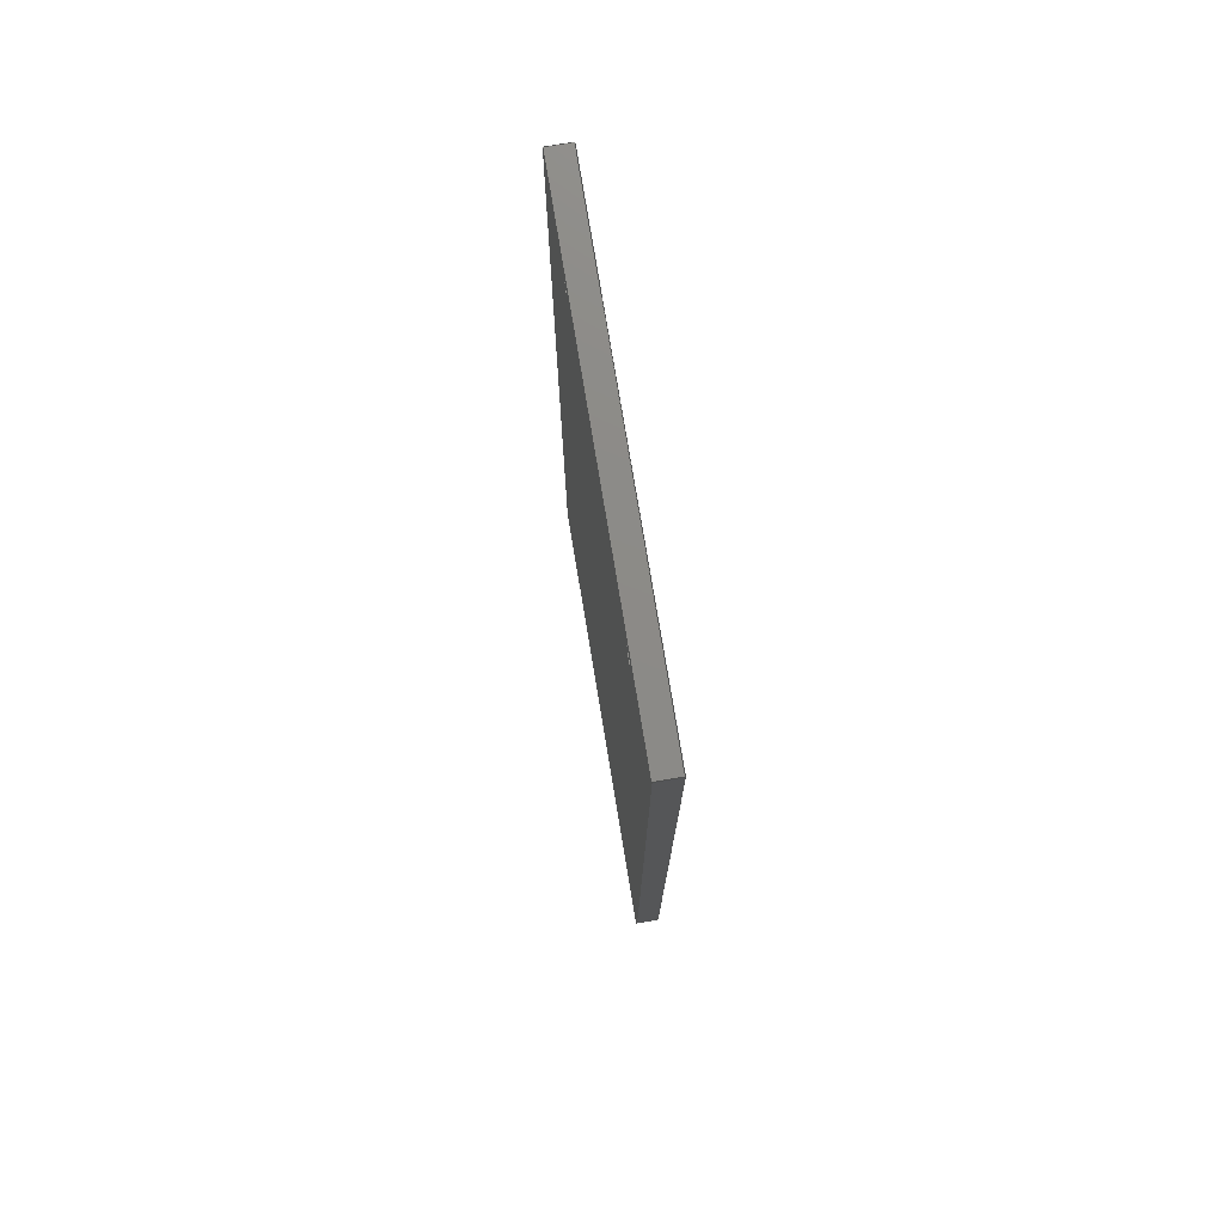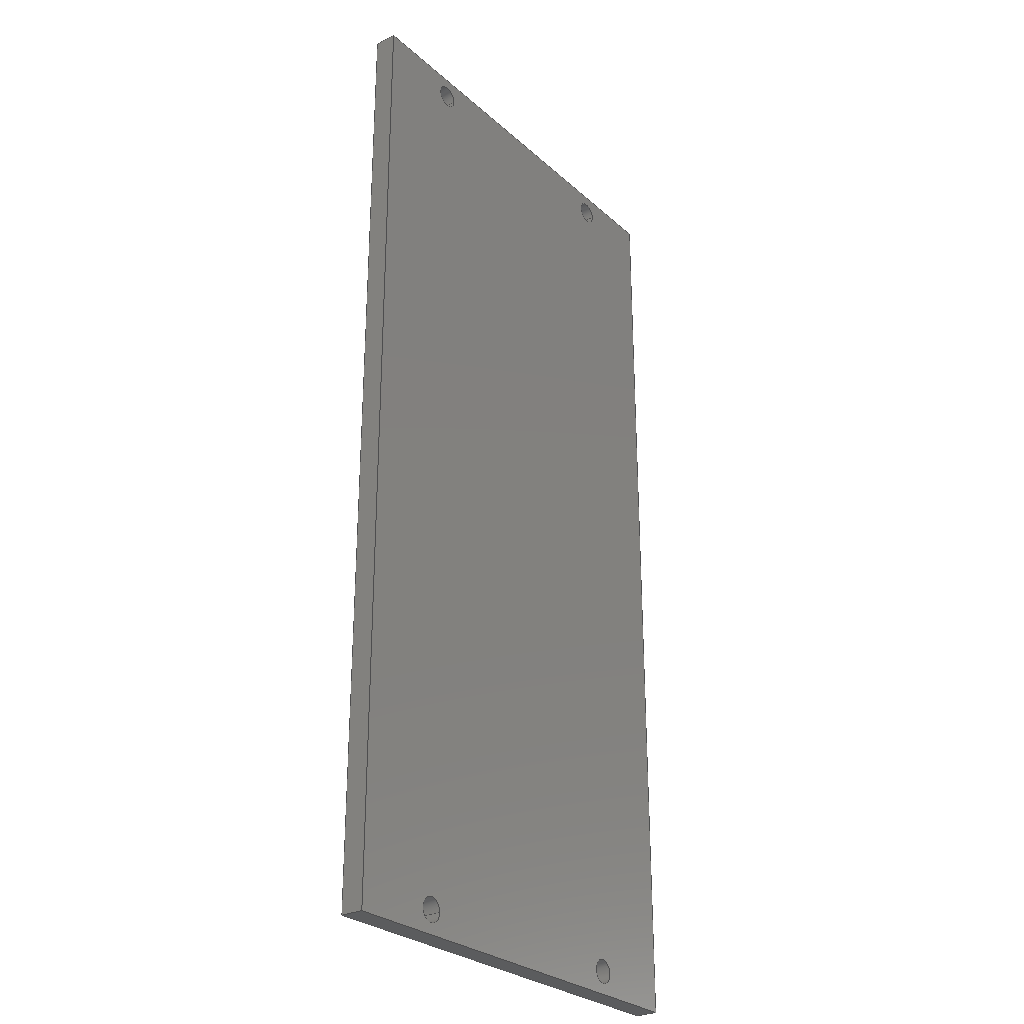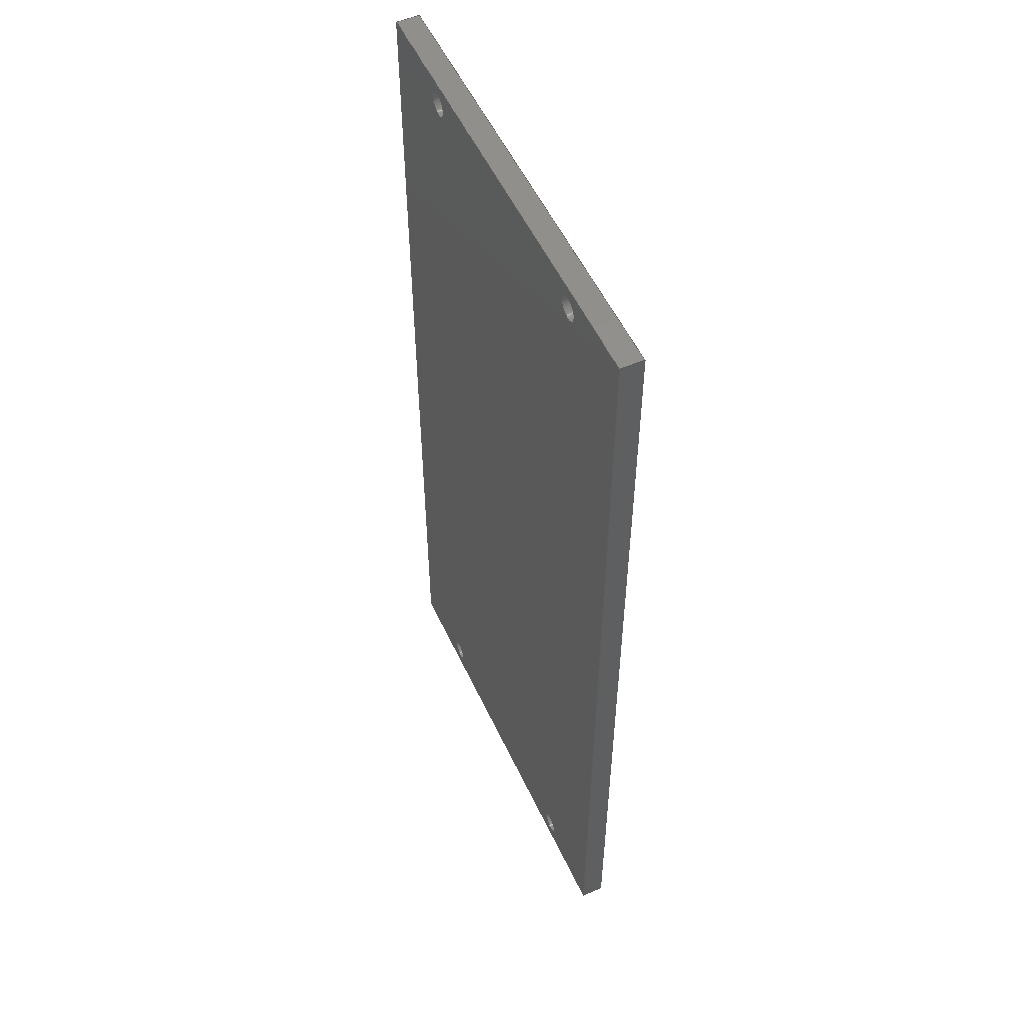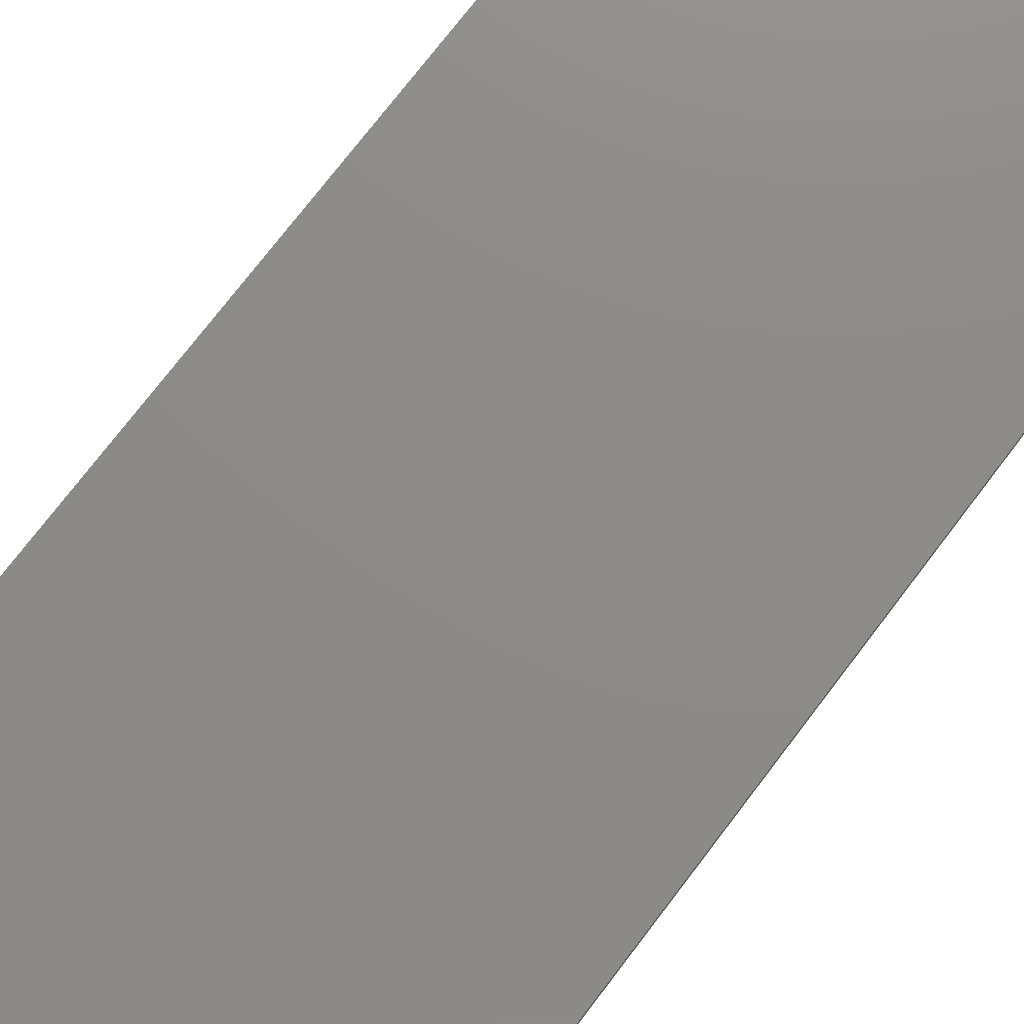
<metadata>
{"format":"step","ext":"step","renderer":"f3d","projection":"perspective","resolution":1024,"background":"white","views":[{"elev":77.0,"azim":80.6,"up":"+Y"},{"elev":-27.7,"azim":127.0,"up":"+Y"},{"elev":54.0,"azim":-114.7,"up":"+Y"},{"elev":76.0,"azim":37.5,"up":"+Z"}]}
</metadata>
<code>
ISO-10303-21;
DATA;
#1=PROPERTY_DEFINITION_REPRESENTATION(#5,#3);
#2=PROPERTY_DEFINITION_REPRESENTATION(#6,#4);
#3=REPRESENTATION('',(#7),#312);
#4=REPRESENTATION('',(#8),#312);
#5=PROPERTY_DEFINITION('pmi validation property','',#317);
#6=PROPERTY_DEFINITION('pmi validation property','',#317);
#7=VALUE_REPRESENTATION_ITEM('number of annotations',COUNT_MEASURE(0));
#8=VALUE_REPRESENTATION_ITEM('number of views',COUNT_MEASURE(0));
#9=SHAPE_REPRESENTATION_RELATIONSHIP('','',#194,#10);
#10=ADVANCED_BREP_SHAPE_REPRESENTATION('',(#192),#312);
#11=CYLINDRICAL_SURFACE('',#204,1.6);
#12=CYLINDRICAL_SURFACE('',#206,1.6);
#13=CYLINDRICAL_SURFACE('',#208,1.6);
#14=CYLINDRICAL_SURFACE('',#210,1.6);
#15=CIRCLE('',#197,1.6);
#16=CIRCLE('',#198,1.6);
#17=CIRCLE('',#199,1.6);
#18=CIRCLE('',#200,1.6);
#19=CIRCLE('',#205,1.6);
#20=CIRCLE('',#207,1.6);
#21=CIRCLE('',#209,1.6);
#22=CIRCLE('',#211,1.6);
#23=ORIENTED_EDGE('',*,*,#63,.T.);
#24=ORIENTED_EDGE('',*,*,#64,.T.);
#25=ORIENTED_EDGE('',*,*,#65,.T.);
#26=ORIENTED_EDGE('',*,*,#66,.T.);
#27=ORIENTED_EDGE('',*,*,#67,.F.);
#28=ORIENTED_EDGE('',*,*,#68,.F.);
#29=ORIENTED_EDGE('',*,*,#69,.F.);
#30=ORIENTED_EDGE('',*,*,#70,.F.);
#31=ORIENTED_EDGE('',*,*,#63,.F.);
#32=ORIENTED_EDGE('',*,*,#71,.F.);
#33=ORIENTED_EDGE('',*,*,#72,.T.);
#34=ORIENTED_EDGE('',*,*,#73,.T.);
#35=ORIENTED_EDGE('',*,*,#64,.F.);
#36=ORIENTED_EDGE('',*,*,#73,.F.);
#37=ORIENTED_EDGE('',*,*,#74,.T.);
#38=ORIENTED_EDGE('',*,*,#75,.T.);
#39=ORIENTED_EDGE('',*,*,#65,.F.);
#40=ORIENTED_EDGE('',*,*,#75,.F.);
#41=ORIENTED_EDGE('',*,*,#76,.T.);
#42=ORIENTED_EDGE('',*,*,#77,.T.);
#43=ORIENTED_EDGE('',*,*,#68,.T.);
#44=ORIENTED_EDGE('',*,*,#78,.F.);
#45=ORIENTED_EDGE('',*,*,#69,.T.);
#46=ORIENTED_EDGE('',*,*,#79,.F.);
#47=ORIENTED_EDGE('',*,*,#70,.T.);
#48=ORIENTED_EDGE('',*,*,#80,.F.);
#49=ORIENTED_EDGE('',*,*,#67,.T.);
#50=ORIENTED_EDGE('',*,*,#81,.F.);
#51=ORIENTED_EDGE('',*,*,#66,.F.);
#52=ORIENTED_EDGE('',*,*,#77,.F.);
#53=ORIENTED_EDGE('',*,*,#82,.T.);
#54=ORIENTED_EDGE('',*,*,#71,.T.);
#55=ORIENTED_EDGE('',*,*,#81,.T.);
#56=ORIENTED_EDGE('',*,*,#80,.T.);
#57=ORIENTED_EDGE('',*,*,#79,.T.);
#58=ORIENTED_EDGE('',*,*,#78,.T.);
#59=ORIENTED_EDGE('',*,*,#72,.F.);
#60=ORIENTED_EDGE('',*,*,#82,.F.);
#61=ORIENTED_EDGE('',*,*,#76,.F.);
#62=ORIENTED_EDGE('',*,*,#74,.F.);
#63=EDGE_CURVE('',#83,#84,#99,.T.);
#64=EDGE_CURVE('',#84,#85,#100,.T.);
#65=EDGE_CURVE('',#85,#86,#101,.T.);
#66=EDGE_CURVE('',#86,#83,#102,.T.);
#67=EDGE_CURVE('',#87,#87,#15,.T.);
#68=EDGE_CURVE('',#88,#88,#16,.T.);
#69=EDGE_CURVE('',#89,#89,#17,.T.);
#70=EDGE_CURVE('',#90,#90,#18,.T.);
#71=EDGE_CURVE('',#91,#83,#103,.T.);
#72=EDGE_CURVE('',#91,#92,#104,.T.);
#73=EDGE_CURVE('',#92,#84,#105,.T.);
#74=EDGE_CURVE('',#92,#93,#106,.T.);
#75=EDGE_CURVE('',#93,#85,#107,.T.);
#76=EDGE_CURVE('',#93,#94,#108,.T.);
#77=EDGE_CURVE('',#94,#86,#109,.T.);
#78=EDGE_CURVE('',#95,#95,#19,.T.);
#79=EDGE_CURVE('',#96,#96,#20,.T.);
#80=EDGE_CURVE('',#97,#97,#21,.T.);
#81=EDGE_CURVE('',#98,#98,#22,.T.);
#82=EDGE_CURVE('',#94,#91,#110,.T.);
#83=VERTEX_POINT('',#267);
#84=VERTEX_POINT('',#268);
#85=VERTEX_POINT('',#270);
#86=VERTEX_POINT('',#272);
#87=VERTEX_POINT('',#275);
#88=VERTEX_POINT('',#277);
#89=VERTEX_POINT('',#279);
#90=VERTEX_POINT('',#281);
#91=VERTEX_POINT('',#284);
#92=VERTEX_POINT('',#286);
#93=VERTEX_POINT('',#290);
#94=VERTEX_POINT('',#294);
#95=VERTEX_POINT('',#298);
#96=VERTEX_POINT('',#301);
#97=VERTEX_POINT('',#304);
#98=VERTEX_POINT('',#307);
#99=LINE('',#266,#111);
#100=LINE('',#269,#112);
#101=LINE('',#271,#113);
#102=LINE('',#273,#114);
#103=LINE('',#283,#115);
#104=LINE('',#285,#116);
#105=LINE('',#287,#117);
#106=LINE('',#289,#118);
#107=LINE('',#291,#119);
#108=LINE('',#293,#120);
#109=LINE('',#295,#121);
#110=LINE('',#309,#122);
#111=VECTOR('',#218,1000);
#112=VECTOR('',#219,1000);
#113=VECTOR('',#220,1000);
#114=VECTOR('',#221,1000);
#115=VECTOR('',#232,1000);
#116=VECTOR('',#233,1000);
#117=VECTOR('',#234,1000);
#118=VECTOR('',#237,1000);
#119=VECTOR('',#238,1000);
#120=VECTOR('',#241,1000);
#121=VECTOR('',#242,1000);
#122=VECTOR('',#261,1000);
#123=EDGE_LOOP('',(#23,#24,#25,#26));
#124=EDGE_LOOP('',(#27));
#125=EDGE_LOOP('',(#28));
#126=EDGE_LOOP('',(#29));
#127=EDGE_LOOP('',(#30));
#128=EDGE_LOOP('',(#31,#32,#33,#34));
#129=EDGE_LOOP('',(#35,#36,#37,#38));
#130=EDGE_LOOP('',(#39,#40,#41,#42));
#131=EDGE_LOOP('',(#43));
#132=EDGE_LOOP('',(#44));
#133=EDGE_LOOP('',(#45));
#134=EDGE_LOOP('',(#46));
#135=EDGE_LOOP('',(#47));
#136=EDGE_LOOP('',(#48));
#137=EDGE_LOOP('',(#49));
#138=EDGE_LOOP('',(#50));
#139=EDGE_LOOP('',(#51,#52,#53,#54));
#140=EDGE_LOOP('',(#55));
#141=EDGE_LOOP('',(#56));
#142=EDGE_LOOP('',(#57));
#143=EDGE_LOOP('',(#58));
#144=EDGE_LOOP('',(#59,#60,#61,#62));
#145=FACE_BOUND('',#123,.T.);
#146=FACE_BOUND('',#124,.T.);
#147=FACE_BOUND('',#125,.T.);
#148=FACE_BOUND('',#126,.T.);
#149=FACE_BOUND('',#127,.T.);
#150=FACE_BOUND('',#128,.T.);
#151=FACE_BOUND('',#129,.T.);
#152=FACE_BOUND('',#130,.T.);
#153=FACE_BOUND('',#131,.T.);
#154=FACE_BOUND('',#132,.T.);
#155=FACE_BOUND('',#133,.T.);
#156=FACE_BOUND('',#134,.T.);
#157=FACE_BOUND('',#135,.T.);
#158=FACE_BOUND('',#136,.T.);
#159=FACE_BOUND('',#137,.T.);
#160=FACE_BOUND('',#138,.T.);
#161=FACE_BOUND('',#139,.T.);
#162=FACE_BOUND('',#140,.T.);
#163=FACE_BOUND('',#141,.T.);
#164=FACE_BOUND('',#142,.T.);
#165=FACE_BOUND('',#143,.T.);
#166=FACE_BOUND('',#144,.T.);
#167=PLANE('',#196);
#168=PLANE('',#201);
#169=PLANE('',#202);
#170=PLANE('',#203);
#171=PLANE('',#212);
#172=PLANE('',#213);
#173=ADVANCED_FACE('',(#145,#146,#147,#148,#149),#167,.T.);
#174=ADVANCED_FACE('',(#150),#168,.T.);
#175=ADVANCED_FACE('',(#151),#169,.T.);
#176=ADVANCED_FACE('',(#152),#170,.T.);
#177=ADVANCED_FACE('',(#153,#154),#11,.F.);
#178=ADVANCED_FACE('',(#155,#156),#12,.F.);
#179=ADVANCED_FACE('',(#157,#158),#13,.F.);
#180=ADVANCED_FACE('',(#159,#160),#14,.F.);
#181=ADVANCED_FACE('',(#161),#171,.T.);
#182=ADVANCED_FACE('',(#162,#163,#164,#165,#166),#172,.F.);
#183=CLOSED_SHELL('',(#173,#174,#175,#176,#177,#178,#179,#180,#181,#182));
#184=STYLED_ITEM('',(#185),#192);
#185=PRESENTATION_STYLE_ASSIGNMENT((#186));
#186=SURFACE_STYLE_USAGE(.BOTH.,#187);
#187=SURFACE_SIDE_STYLE('',(#188));
#188=SURFACE_STYLE_FILL_AREA(#189);
#189=FILL_AREA_STYLE('',(#190));
#190=FILL_AREA_STYLE_COLOUR('',#191);
#191=COLOUR_RGB('',0.507,0.5316,0.55);
#192=MANIFOLD_SOLID_BREP('',#183);
#193=SHAPE_DEFINITION_REPRESENTATION(#317,#194);
#194=SHAPE_REPRESENTATION('VCA',(#195),#312);
#195=AXIS2_PLACEMENT_3D('',#264,#214,#215);
#196=AXIS2_PLACEMENT_3D('',#265,#216,#217);
#197=AXIS2_PLACEMENT_3D('',#274,#222,#223);
#198=AXIS2_PLACEMENT_3D('',#276,#224,#225);
#199=AXIS2_PLACEMENT_3D('',#278,#226,#227);
#200=AXIS2_PLACEMENT_3D('',#280,#228,#229);
#201=AXIS2_PLACEMENT_3D('',#282,#230,#231);
#202=AXIS2_PLACEMENT_3D('',#288,#235,#236);
#203=AXIS2_PLACEMENT_3D('',#292,#239,#240);
#204=AXIS2_PLACEMENT_3D('',#296,#243,#244);
#205=AXIS2_PLACEMENT_3D('',#297,#245,#246);
#206=AXIS2_PLACEMENT_3D('',#299,#247,#248);
#207=AXIS2_PLACEMENT_3D('',#300,#249,#250);
#208=AXIS2_PLACEMENT_3D('',#302,#251,#252);
#209=AXIS2_PLACEMENT_3D('',#303,#253,#254);
#210=AXIS2_PLACEMENT_3D('',#305,#255,#256);
#211=AXIS2_PLACEMENT_3D('',#306,#257,#258);
#212=AXIS2_PLACEMENT_3D('',#308,#259,#260);
#213=AXIS2_PLACEMENT_3D('',#310,#262,#263);
#214=DIRECTION('',(0,0,1));
#215=DIRECTION('',(1,0,0));
#216=DIRECTION('',(0,0,-1));
#217=DIRECTION('',(-1,0,0));
#218=DIRECTION('',(0,-1,0));
#219=DIRECTION('',(-1,0,0));
#220=DIRECTION('',(0,1,0));
#221=DIRECTION('',(1,0,0));
#222=DIRECTION('',(0,0,-1));
#223=DIRECTION('',(1,0,0));
#224=DIRECTION('',(0,0,-1));
#225=DIRECTION('',(-1,0,0));
#226=DIRECTION('',(0,0,-1));
#227=DIRECTION('',(1,0,0));
#228=DIRECTION('',(0,0,-1));
#229=DIRECTION('',(1,0,0));
#230=DIRECTION('',(1,0,0));
#231=DIRECTION('',(0,0,-1));
#232=DIRECTION('',(0,0,-1));
#233=DIRECTION('',(0,-1,0));
#234=DIRECTION('',(0,0,-1));
#235=DIRECTION('',(0,-1,0));
#236=DIRECTION('',(0,0,-1));
#237=DIRECTION('',(-1,0,0));
#238=DIRECTION('',(0,0,-1));
#239=DIRECTION('',(-1,0,0));
#240=DIRECTION('',(0,0,1));
#241=DIRECTION('',(0,1,0));
#242=DIRECTION('',(0,0,-1));
#243=DIRECTION('',(0,0,-1));
#244=DIRECTION('',(-1,0,0));
#245=DIRECTION('',(0,0,-1));
#246=DIRECTION('',(1,0,0));
#247=DIRECTION('',(0,0,-1));
#248=DIRECTION('',(-1,0,0));
#249=DIRECTION('',(0,0,-1));
#250=DIRECTION('',(1,0,0));
#251=DIRECTION('',(0,0,-1));
#252=DIRECTION('',(-1,0,0));
#253=DIRECTION('',(0,0,-1));
#254=DIRECTION('',(-1,0,0));
#255=DIRECTION('',(0,0,-1));
#256=DIRECTION('',(-1,0,0));
#257=DIRECTION('',(0,0,-1));
#258=DIRECTION('',(-1,0,0));
#259=DIRECTION('',(0,1,0));
#260=DIRECTION('',(0,0,1));
#261=DIRECTION('',(1,0,0));
#262=DIRECTION('',(0,0,-1));
#263=DIRECTION('',(-1,0,0));
#264=CARTESIAN_POINT('',(0,0,0));
#265=CARTESIAN_POINT('',(0,0,0));
#266=CARTESIAN_POINT('',(30.3,-61.25,0));
#267=CARTESIAN_POINT('',(30.3,64.25,0));
#268=CARTESIAN_POINT('',(30.3,-64.25,0));
#269=CARTESIAN_POINT('',(25.4,-64.25,0));
#270=CARTESIAN_POINT('',(-30.3,-64.25,0));
#271=CARTESIAN_POINT('',(-30.3,61.25,0));
#272=CARTESIAN_POINT('',(-30.3,64.25,0));
#273=CARTESIAN_POINT('',(0,64.25,0));
#274=CARTESIAN_POINT('',(17.9,61.25,0));
#275=CARTESIAN_POINT('',(19.5,61.25,0));
#276=CARTESIAN_POINT('',(-17.9,61.25,0));
#277=CARTESIAN_POINT('',(-19.5,61.25,0));
#278=CARTESIAN_POINT('',(-17.9,-61.25,0));
#279=CARTESIAN_POINT('',(-16.3,-61.25,0));
#280=CARTESIAN_POINT('',(17.9,-61.25,0));
#281=CARTESIAN_POINT('',(19.5,-61.25,0));
#282=CARTESIAN_POINT('',(30.3,-61.25,3));
#283=CARTESIAN_POINT('',(30.3,64.25,3));
#284=CARTESIAN_POINT('',(30.3,64.25,3));
#285=CARTESIAN_POINT('',(30.3,61.25,3));
#286=CARTESIAN_POINT('',(30.3,-64.25,3));
#287=CARTESIAN_POINT('',(30.3,-64.25,3));
#288=CARTESIAN_POINT('',(25.4,-64.25,3));
#289=CARTESIAN_POINT('',(25.4,-64.25,3));
#290=CARTESIAN_POINT('',(-30.3,-64.25,3));
#291=CARTESIAN_POINT('',(-30.3,-64.25,3));
#292=CARTESIAN_POINT('',(-30.3,61.25,3));
#293=CARTESIAN_POINT('',(-30.3,-64.25,3));
#294=CARTESIAN_POINT('',(-30.3,64.25,3));
#295=CARTESIAN_POINT('',(-30.3,64.25,3));
#296=CARTESIAN_POINT('',(-17.9,61.25,3));
#297=CARTESIAN_POINT('',(-17.9,61.25,3));
#298=CARTESIAN_POINT('',(-16.3,61.25,3));
#299=CARTESIAN_POINT('',(-17.9,-61.25,3));
#300=CARTESIAN_POINT('',(-17.9,-61.25,3));
#301=CARTESIAN_POINT('',(-16.3,-61.25,3));
#302=CARTESIAN_POINT('',(17.9,-61.25,3));
#303=CARTESIAN_POINT('',(17.9,-61.25,3));
#304=CARTESIAN_POINT('',(16.3,-61.25,3));
#305=CARTESIAN_POINT('',(17.9,61.25,3));
#306=CARTESIAN_POINT('',(17.9,61.25,3));
#307=CARTESIAN_POINT('',(16.3,61.25,3));
#308=CARTESIAN_POINT('',(0,64.25,3));
#309=CARTESIAN_POINT('',(-25.4,64.25,3));
#310=CARTESIAN_POINT('',(0,0,3));
#311=MECHANICAL_DESIGN_GEOMETRIC_PRESENTATION_REPRESENTATION('',(#184),
#312);
#312=(
GEOMETRIC_REPRESENTATION_CONTEXT(3)
GLOBAL_UNCERTAINTY_ASSIGNED_CONTEXT((#313))
GLOBAL_UNIT_ASSIGNED_CONTEXT((#316,#315,#314))
REPRESENTATION_CONTEXT('VCA','TOP_LEVEL_ASSEMBLY_PART')
);
#313=UNCERTAINTY_MEASURE_WITH_UNIT(LENGTH_MEASURE(0.005),#316,
'DISTANCE_ACCURACY_VALUE','Maximum Tolerance applied to model');
#314=(
NAMED_UNIT(*)
SI_UNIT($,.STERADIAN.)
SOLID_ANGLE_UNIT()
);
#315=(
NAMED_UNIT(*)
PLANE_ANGLE_UNIT()
SI_UNIT($,.RADIAN.)
);
#316=(
LENGTH_UNIT()
NAMED_UNIT(*)
SI_UNIT(.MILLI.,.METRE.)
);
#317=PRODUCT_DEFINITION_SHAPE('','',#318);
#318=PRODUCT_DEFINITION('','',#320,#319);
#319=PRODUCT_DEFINITION_CONTEXT('',#326,'design');
#320=PRODUCT_DEFINITION_FORMATION_WITH_SPECIFIED_SOURCE('','',#322,
 .NOT_KNOWN.);
#321=PRODUCT_RELATED_PRODUCT_CATEGORY('','',(#322));
#322=PRODUCT('VCA','VCA','VCA',(#324));
#323=PRODUCT_CATEGORY('','');
#324=PRODUCT_CONTEXT('',#326,'mechanical');
#325=APPLICATION_PROTOCOL_DEFINITION('international standard',
'automotive_design',2010,#326);
#326=APPLICATION_CONTEXT(
'core data for automotive mechanical design processes');
ENDSEC;
END-ISO-10303-21;

</code>
